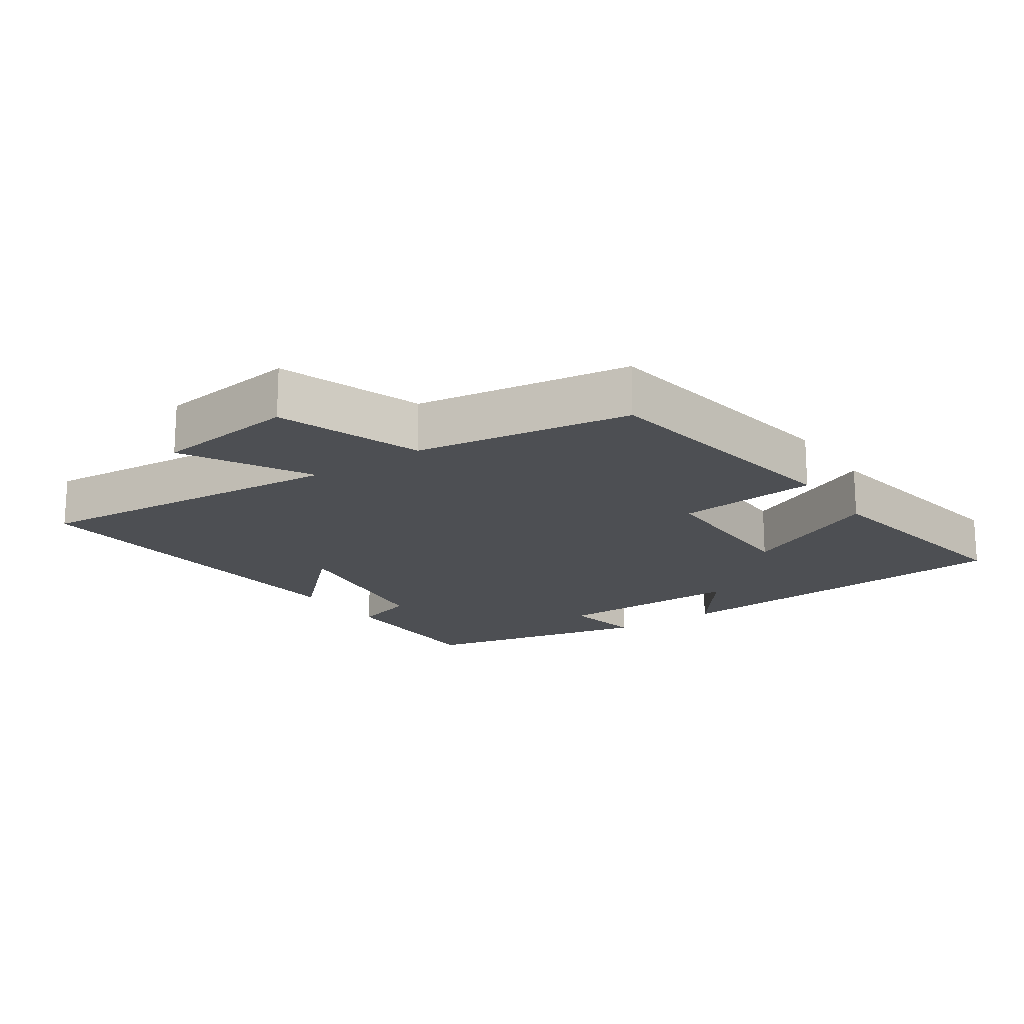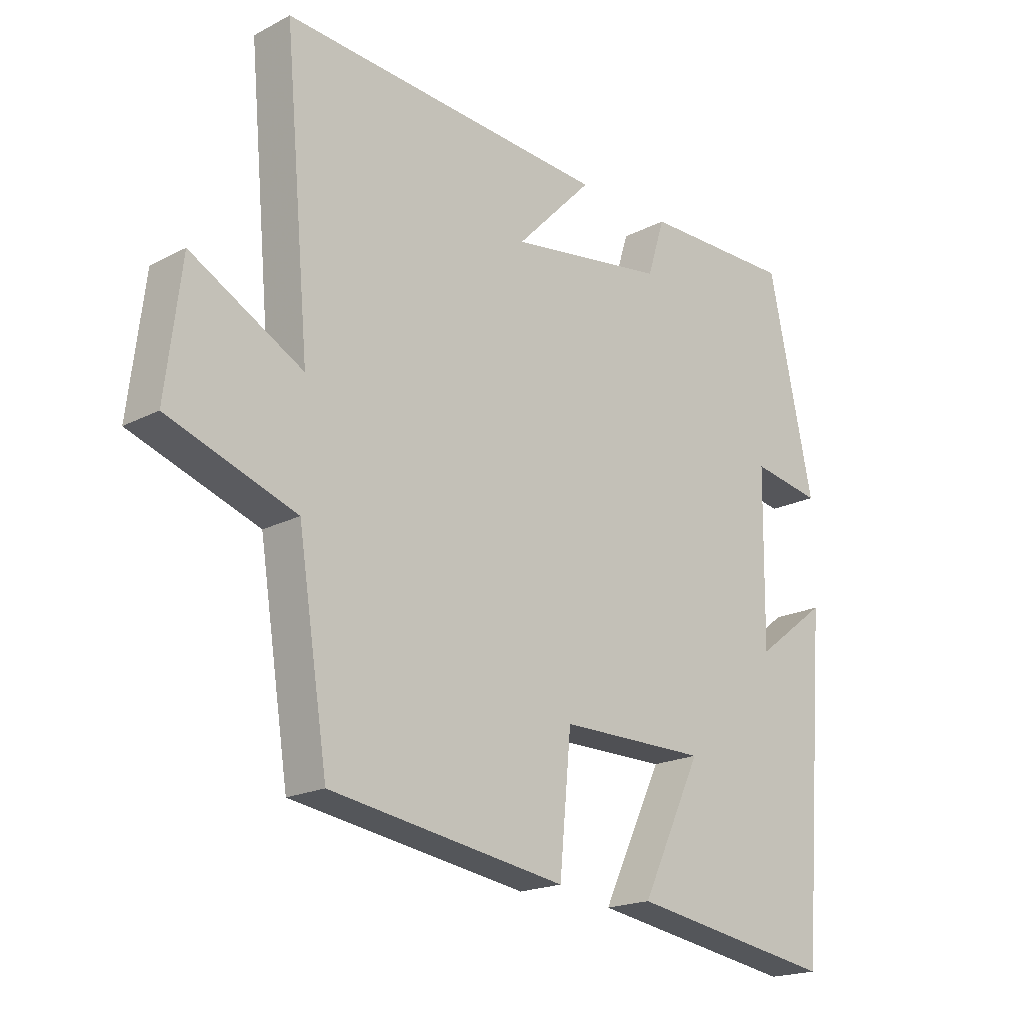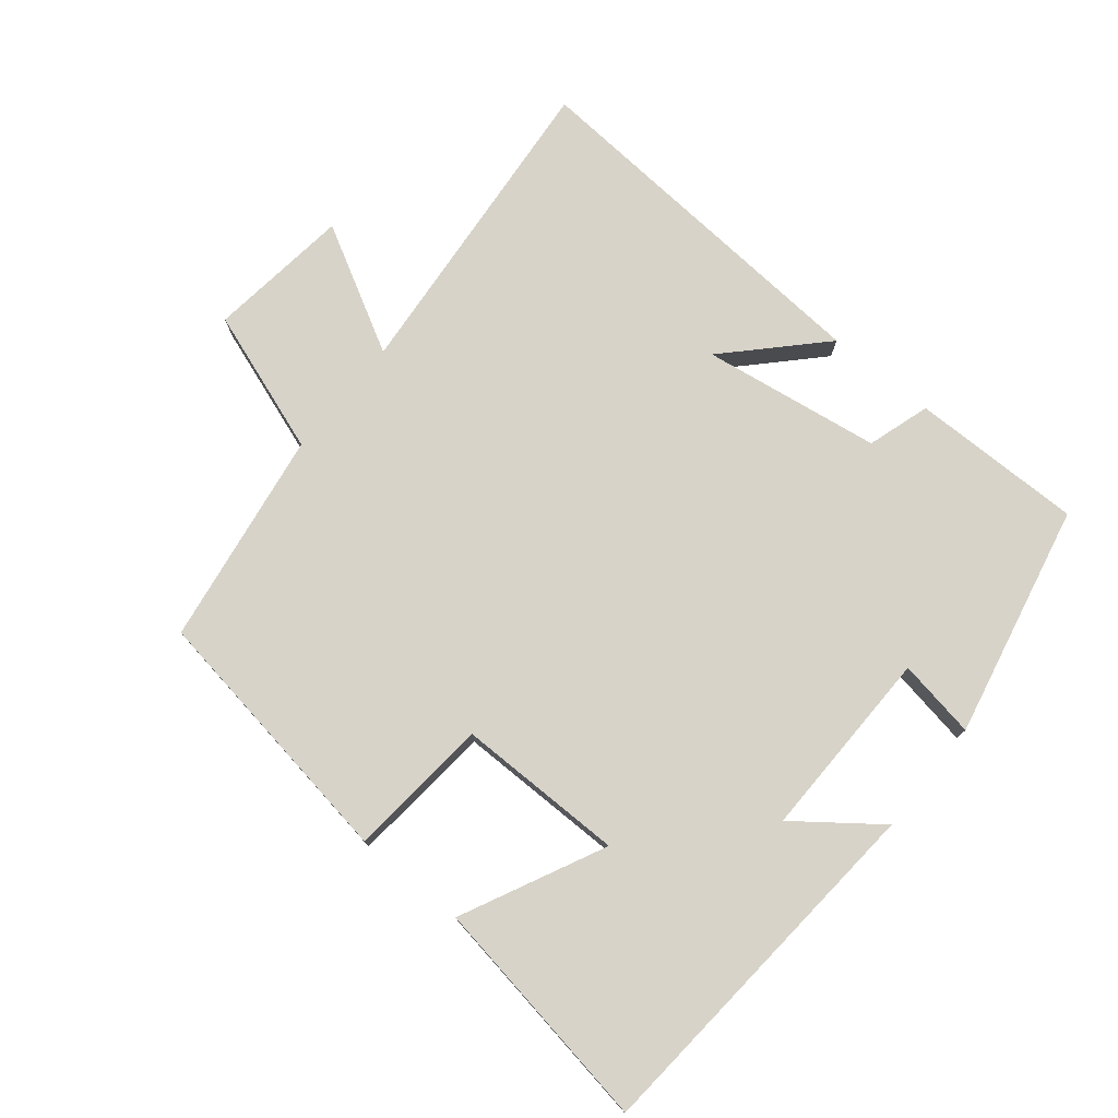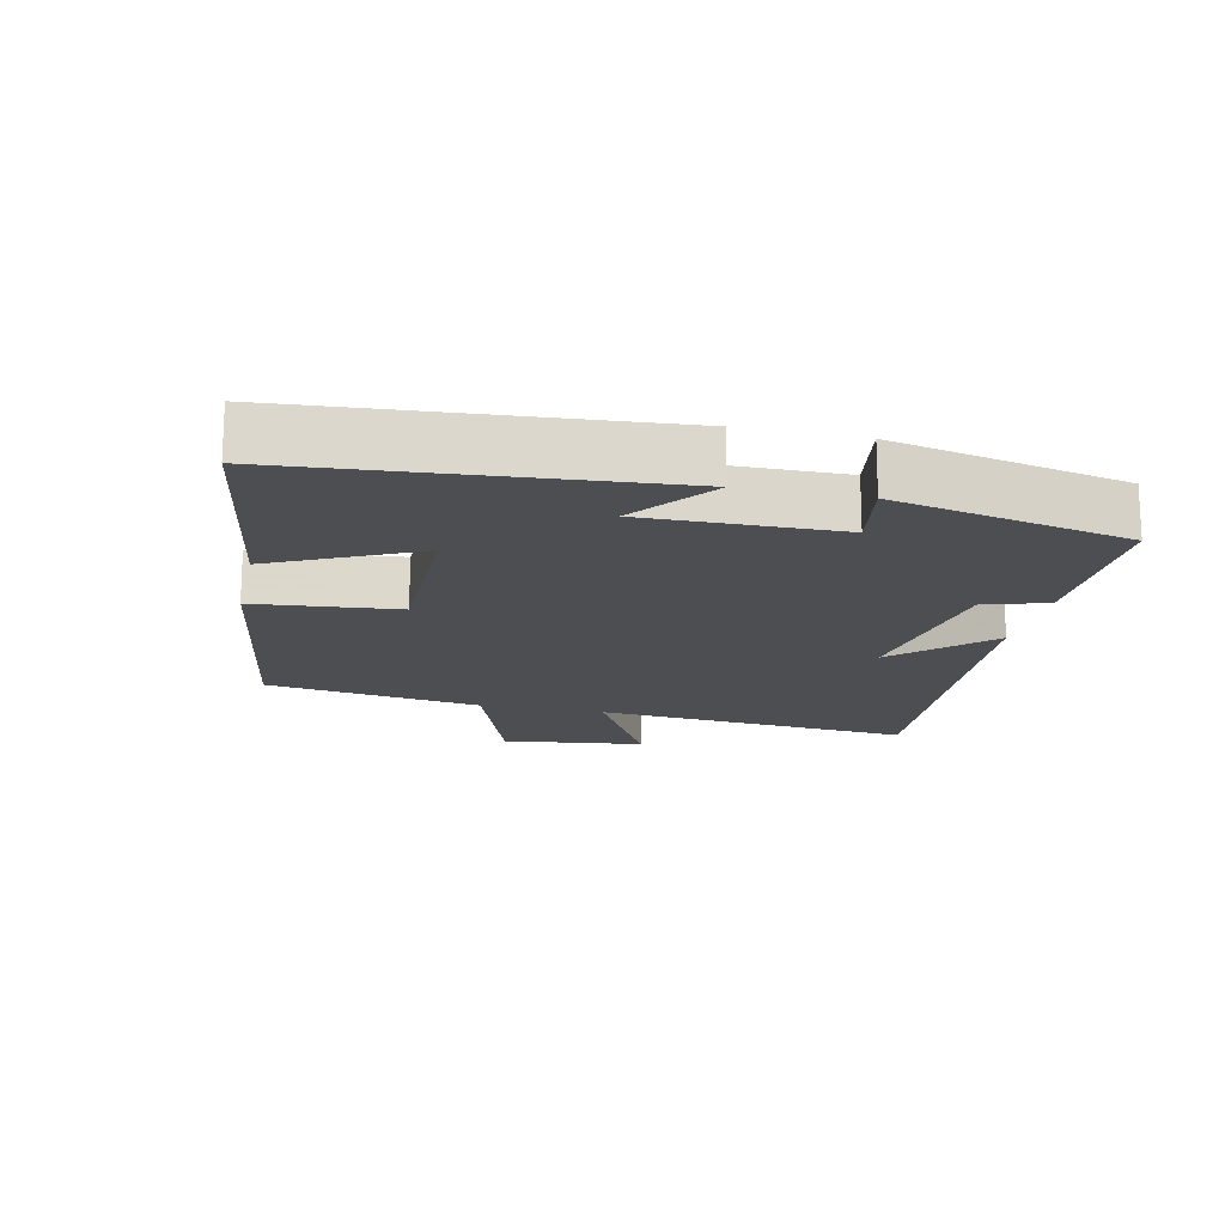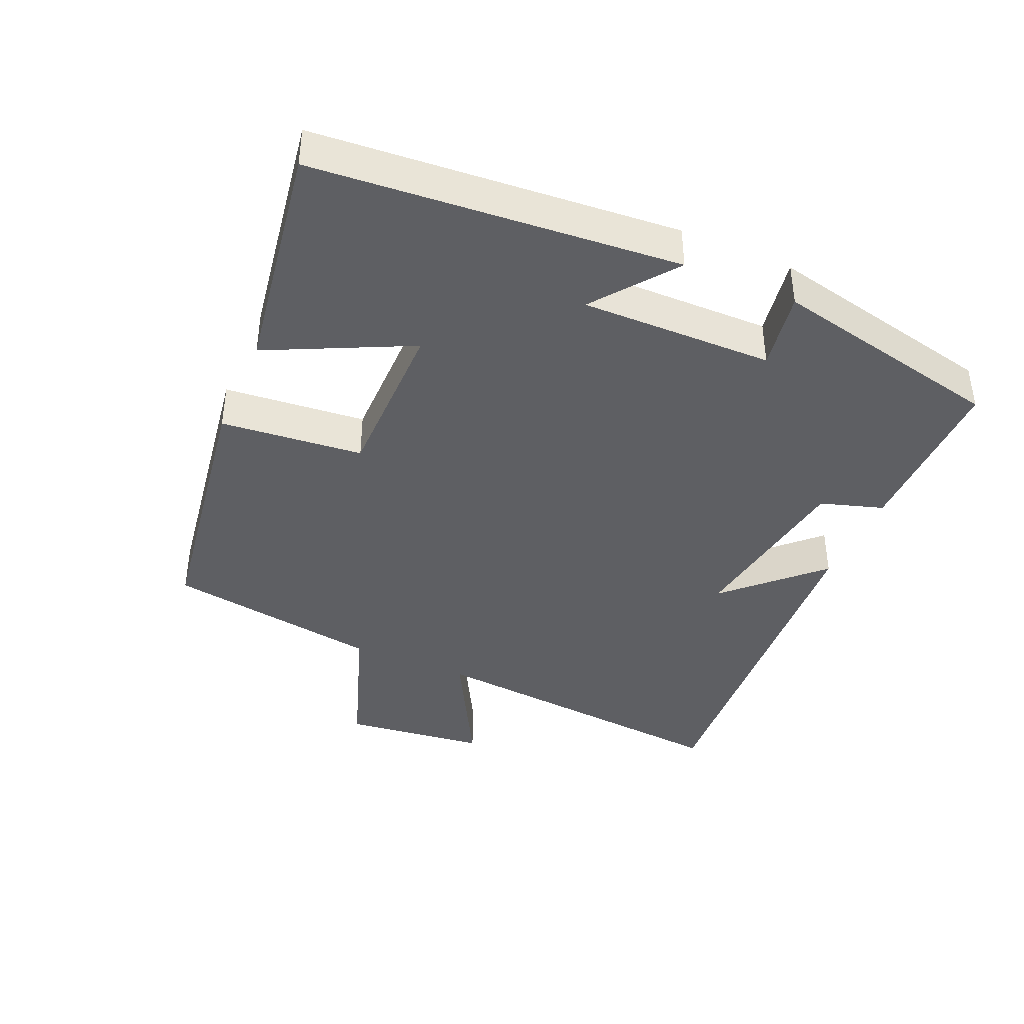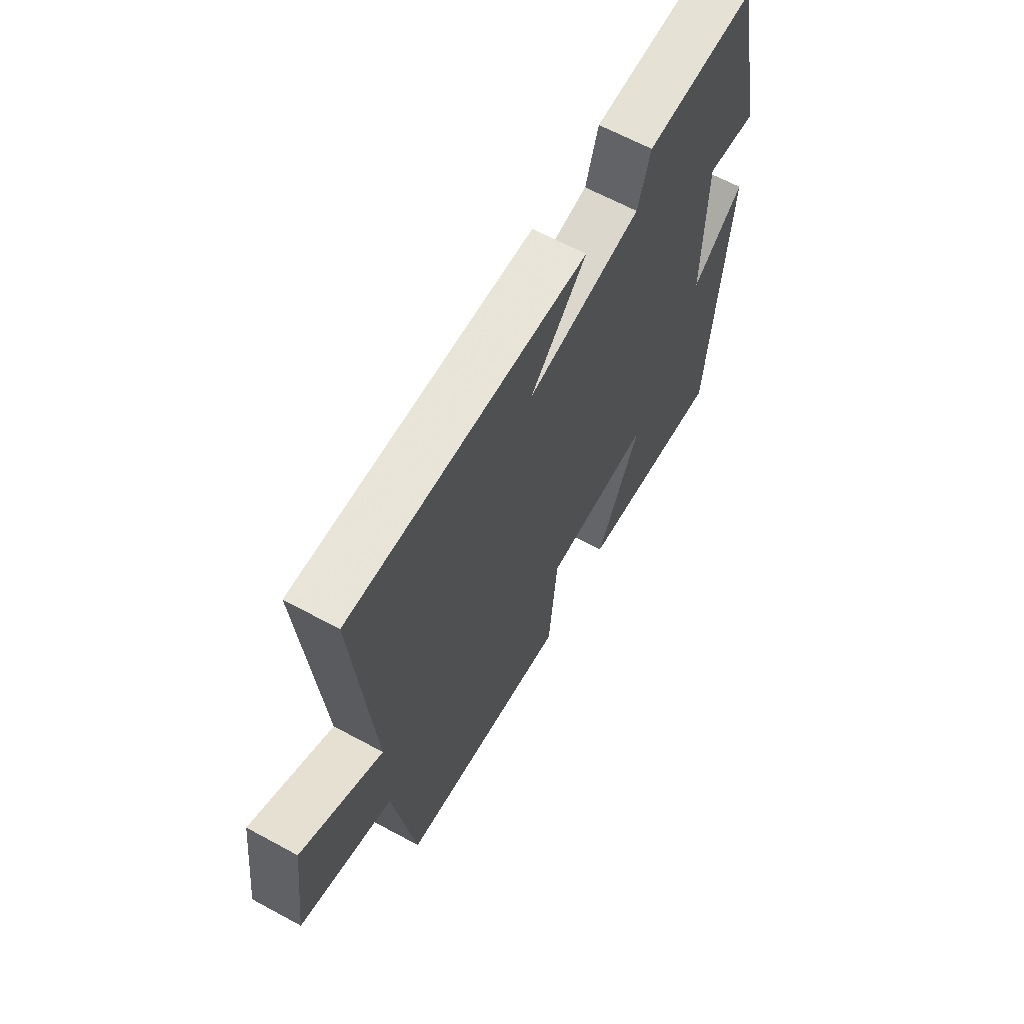
<metadata>
{"format":"obj","ext":"obj","renderer":"f3d","projection":"perspective","resolution":1024,"background":"white","views":[{"elev":-17.9,"azim":124.6,"up":"+Y"},{"elev":-19.2,"azim":134.4,"up":"+Z"},{"elev":76.5,"azim":-140.7,"up":"+Y"},{"elev":-16.6,"azim":-102.5,"up":"+Y"},{"elev":-40.5,"azim":-113.5,"up":"+Y"},{"elev":64.2,"azim":118.7,"up":"+Z"}]}
</metadata>
<code>
v -0.457 0.07 -0.555
v -0.5 0.07 -0.016
v -0.379 0.07 -0.108
v -0.383 0.07 0.176
v -0.5 0.07 0.156
v -0.425 0.07 0.502
v -0.17 0.07 0.5
v -0.141 0.07 0.407
v 0.123 0.07 0.367
v -0.006 0.07 0.5
v 0.543 0.07 0.538
v 0.5 0.07 0.064
v 0.687 0.07 0.166
v 0.713 0.07 -0.046
v 0.5 0.07 -0.12
v 0.45 0.07 -0.44
v 0.055 0.07 -0.5
v 0.035 0.07 -0.289
v -0.213 0.07 -0.289
v -0.111 0.07 -0.5
v -0.457 0 -0.555
v -0.5 0 -0.016
v -0.379 0 -0.108
v -0.383 0 0.176
v -0.5 0 0.156
v -0.425 0 0.502
v -0.17 0 0.5
v -0.141 0 0.407
v 0.123 0 0.367
v -0.006 0 0.5
v 0.543 0 0.538
v 0.5 0 0.064
v 0.687 0 0.166
v 0.713 0 -0.046
v 0.5 0 -0.12
v 0.45 0 -0.44
v 0.055 0 -0.5
v 0.035 0 -0.289
v -0.213 0 -0.289
v -0.111 0 -0.5
f 19 20 1 2
f 15 16 17 18
f 15 18 19
f 12 13 14 15
f 12 15 19
f 9 10 11 12
f 8 9 12 19
f 4 5 6 7
f 3 4 7 8
f 19 2 3
f 3 8 19
f 22 21 40 39
f 38 37 36 35
f 39 38 35
f 35 34 33 32
f 39 35 32
f 32 31 30 29
f 39 32 29 28
f 27 26 25 24
f 28 27 24 23
f 23 22 39
f 39 28 23
f 1 21 22 2
f 2 22 23 3
f 3 23 24 4
f 4 24 25 5
f 5 25 26 6
f 6 26 27 7
f 7 27 28 8
f 8 28 29 9
f 9 29 30 10
f 10 30 31 11
f 11 31 32 12
f 12 32 33 13
f 13 33 34 14
f 14 34 35 15
f 15 35 36 16
f 16 36 37 17
f 17 37 38 18
f 18 38 39 19
f 19 39 40 20
f 20 40 21 1

</code>
